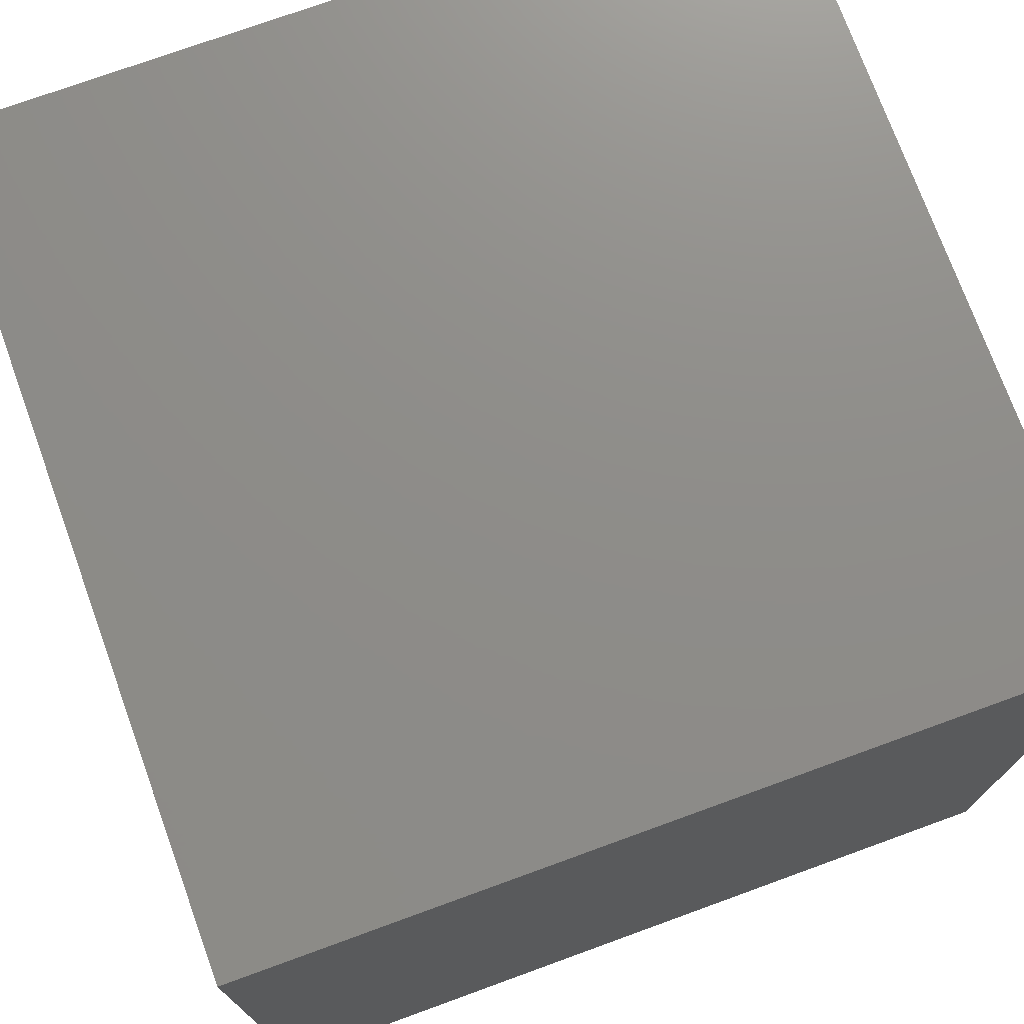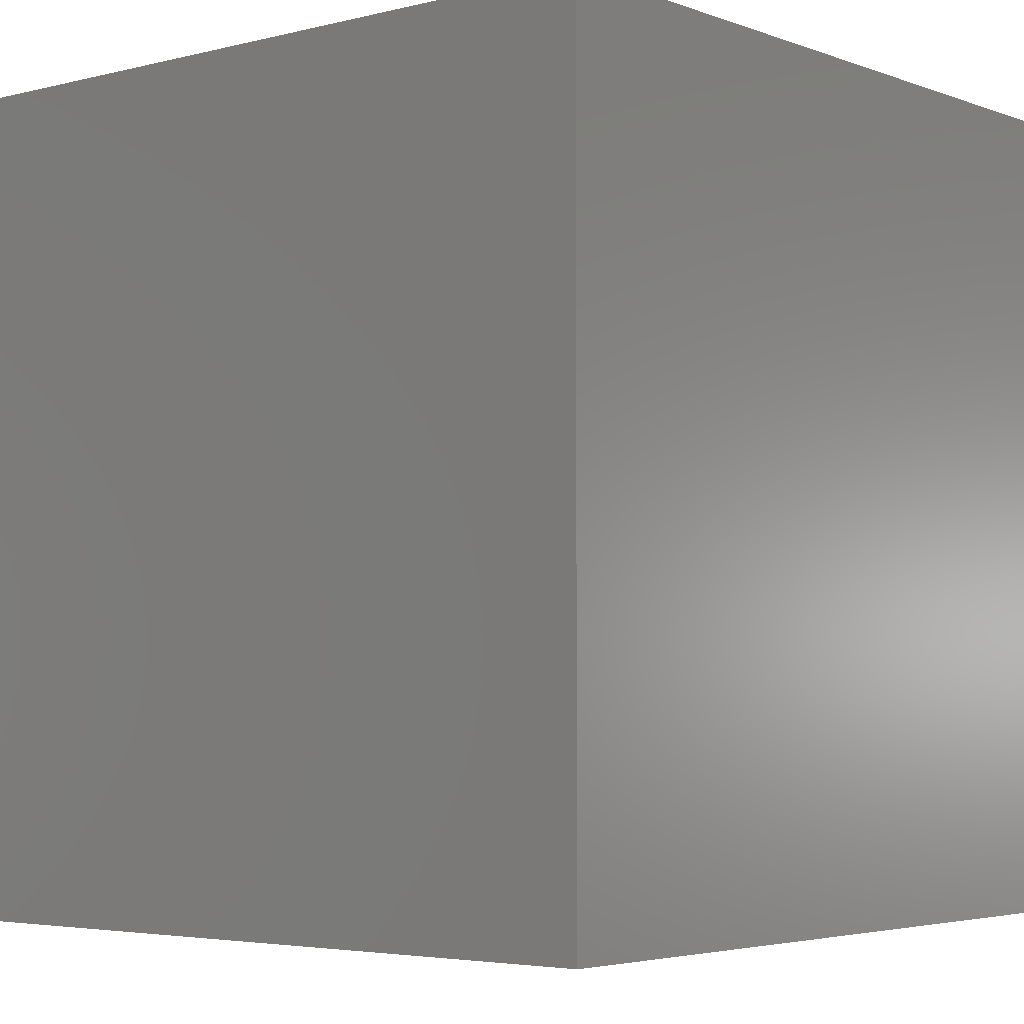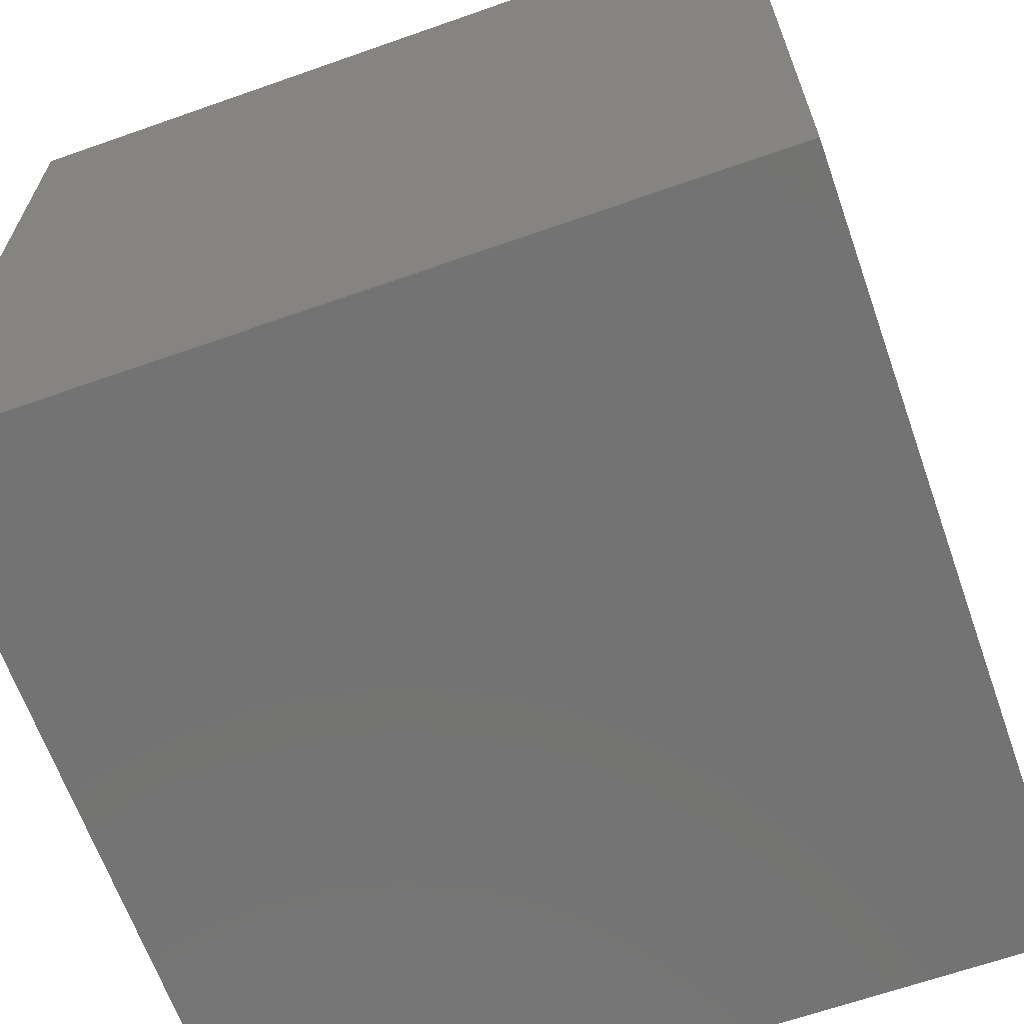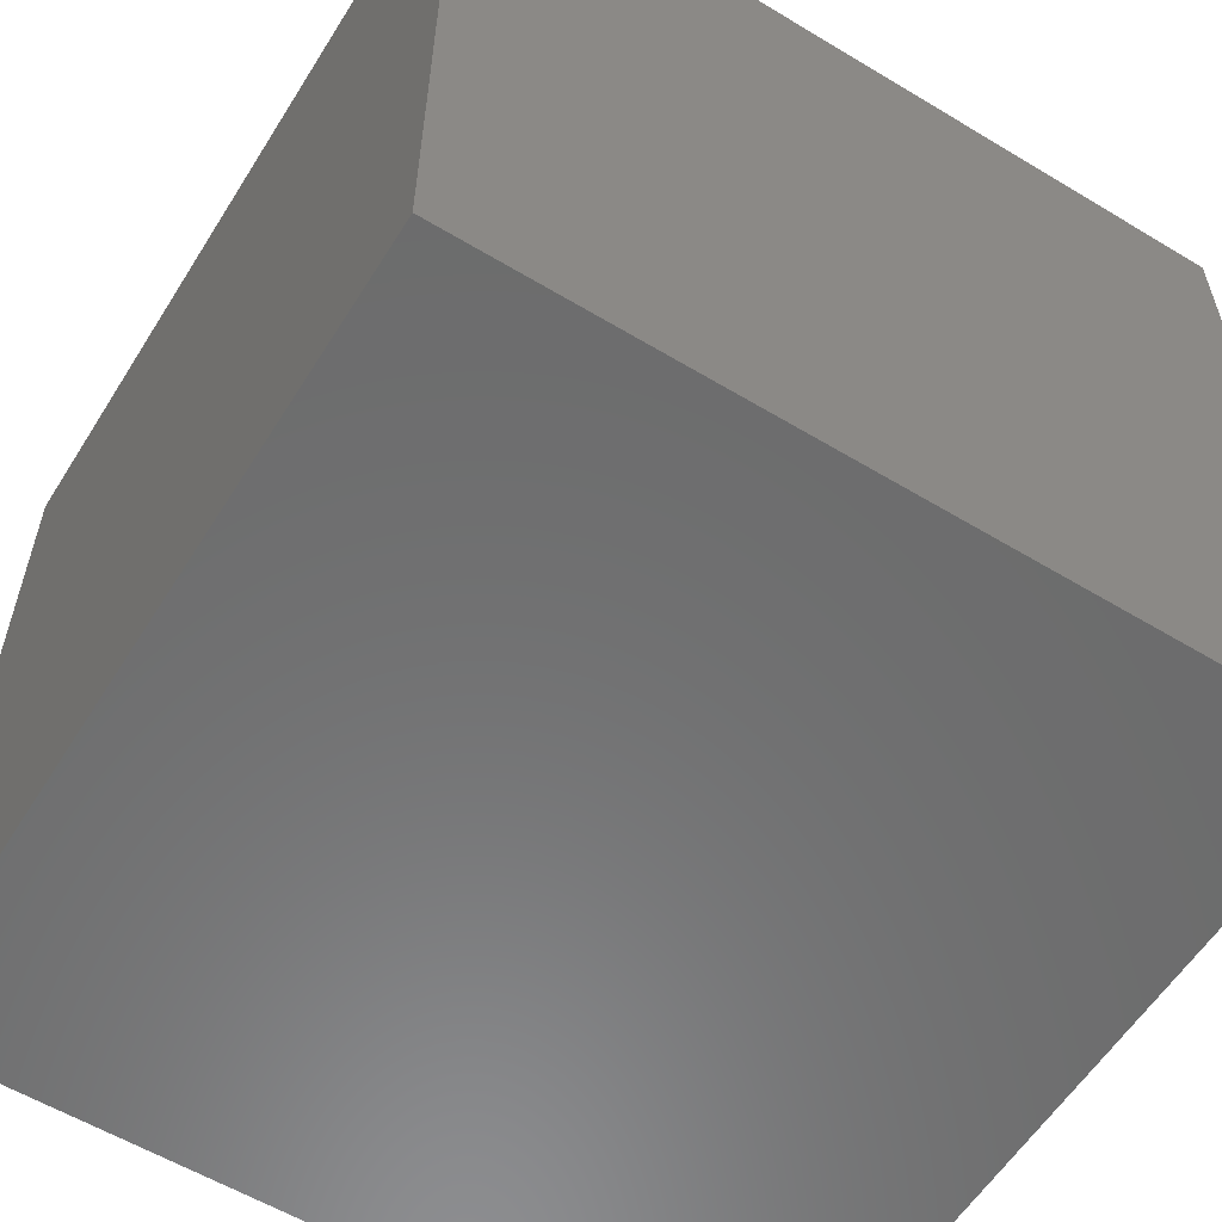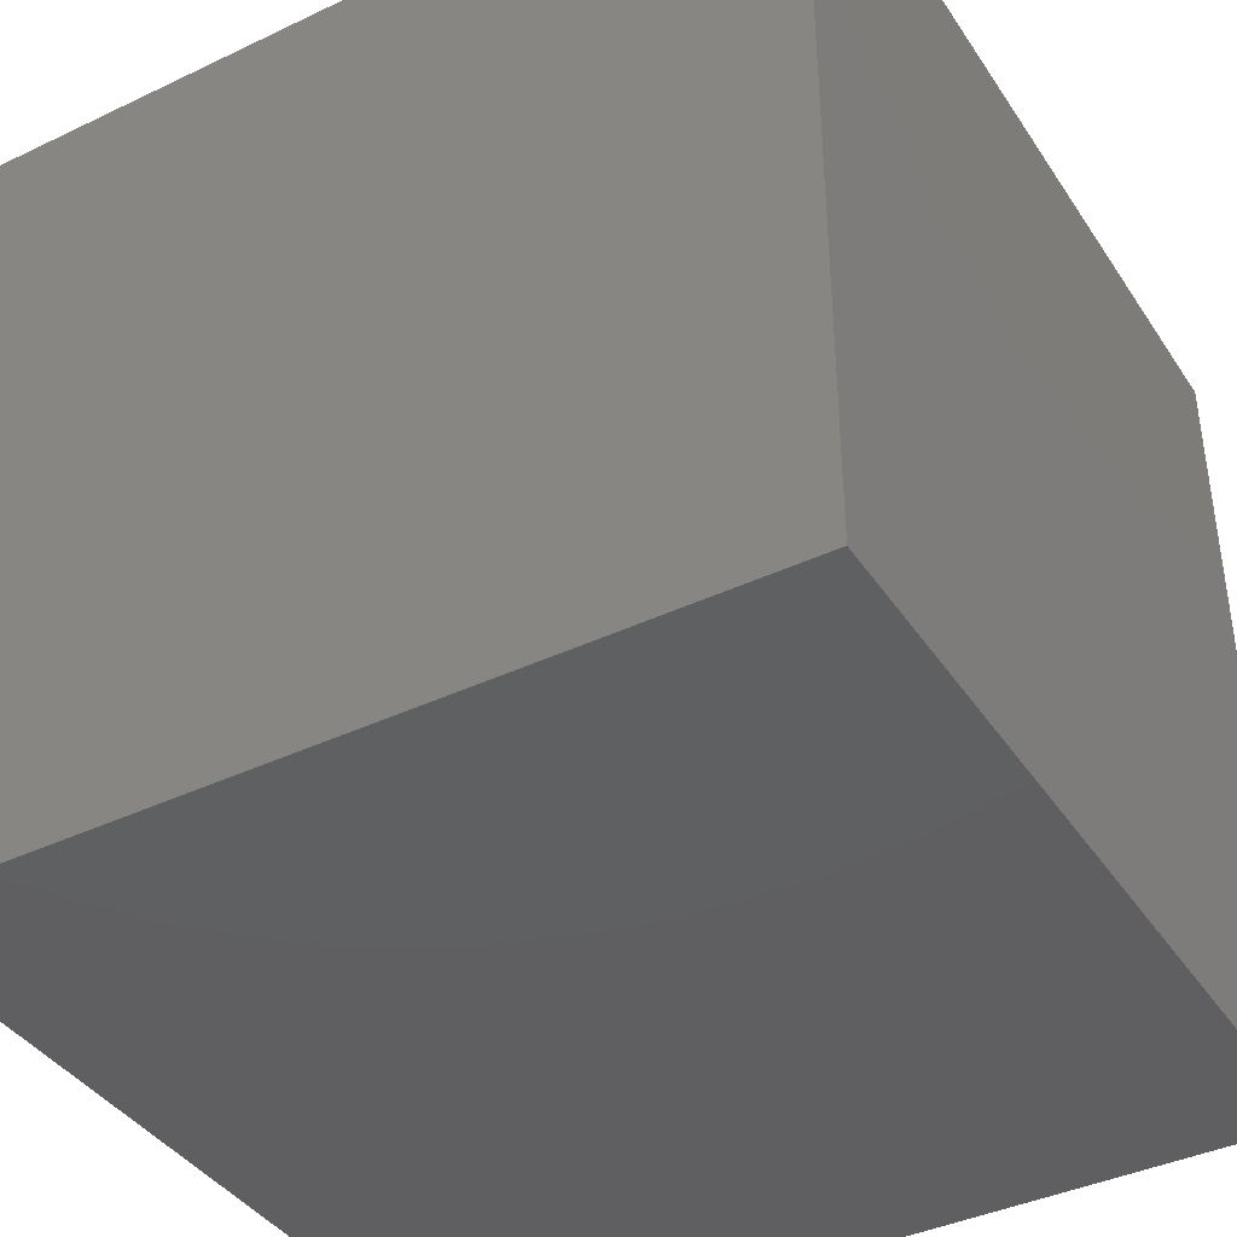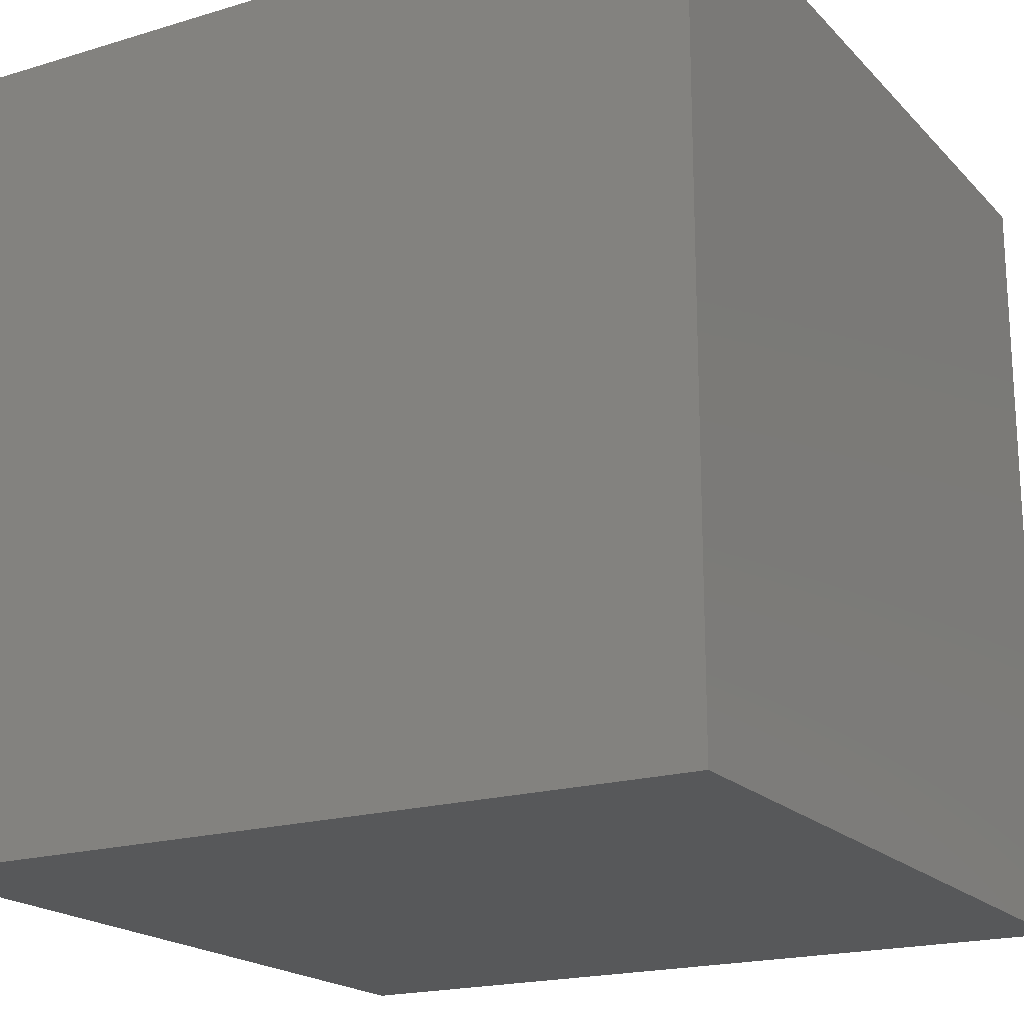
<metadata>
{"format":"stl","ext":"stl","renderer":"f3d","projection":"perspective","resolution":1024,"background":"white","views":[{"elev":74.3,"azim":70.0,"up":"+Z"},{"elev":-4.0,"azim":-140.2,"up":"+Z"},{"elev":-65.3,"azim":-160.5,"up":"+Z"},{"elev":-58.2,"azim":148.1,"up":"+Z"},{"elev":-40.0,"azim":120.4,"up":"+Z"},{"elev":-19.3,"azim":119.6,"up":"+Y"}]}
</metadata>
<code>
# stl→obj: 8 verts, 12 faces
v 6 6 -2
v 5 6 -2
v 6 5 -2
v 5 5 -2
v 6 5 -3
v 5 5 -3
v 6 6 -3
v 5 6 -3
f 1 2 3
f 3 2 4
f 5 6 7
f 7 6 8
f 4 6 3
f 3 6 5
f 2 8 4
f 4 8 6
f 1 7 2
f 2 7 8
f 3 5 1
f 1 5 7

</code>
